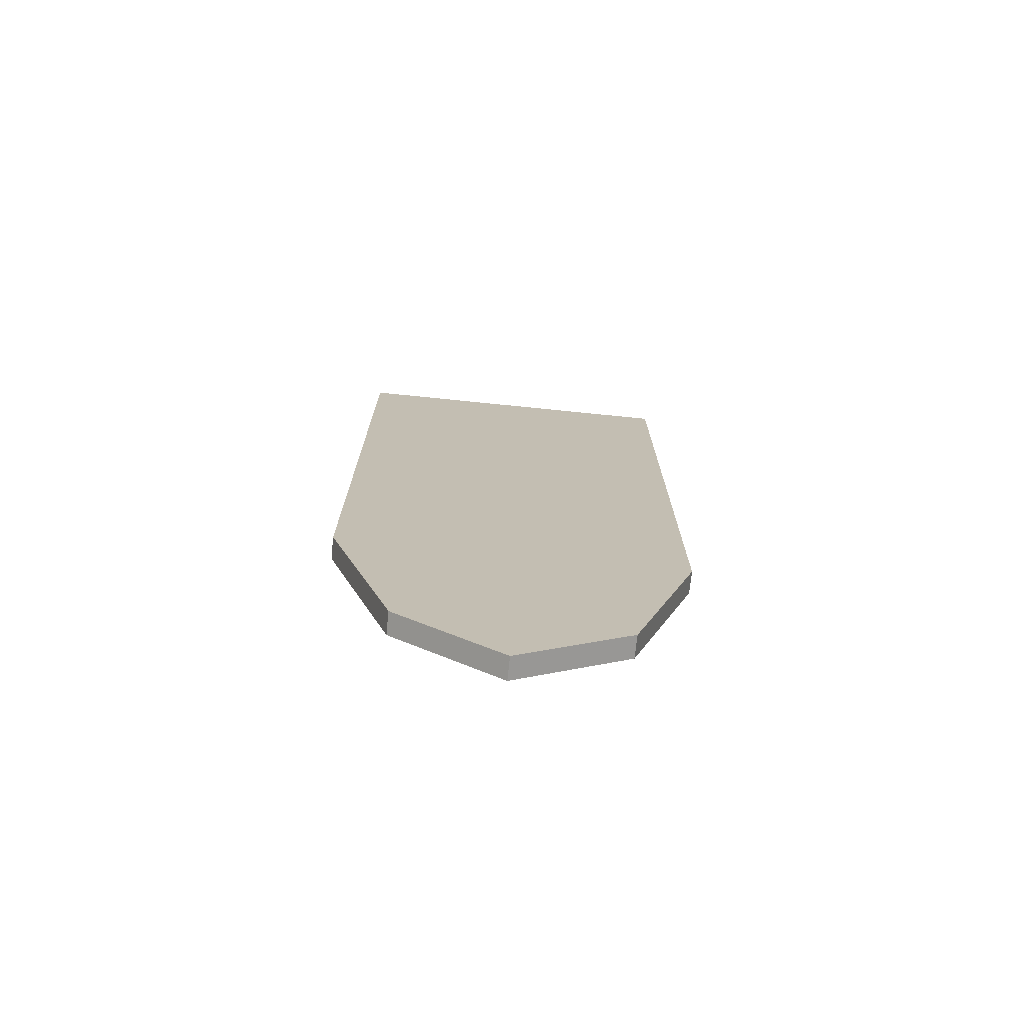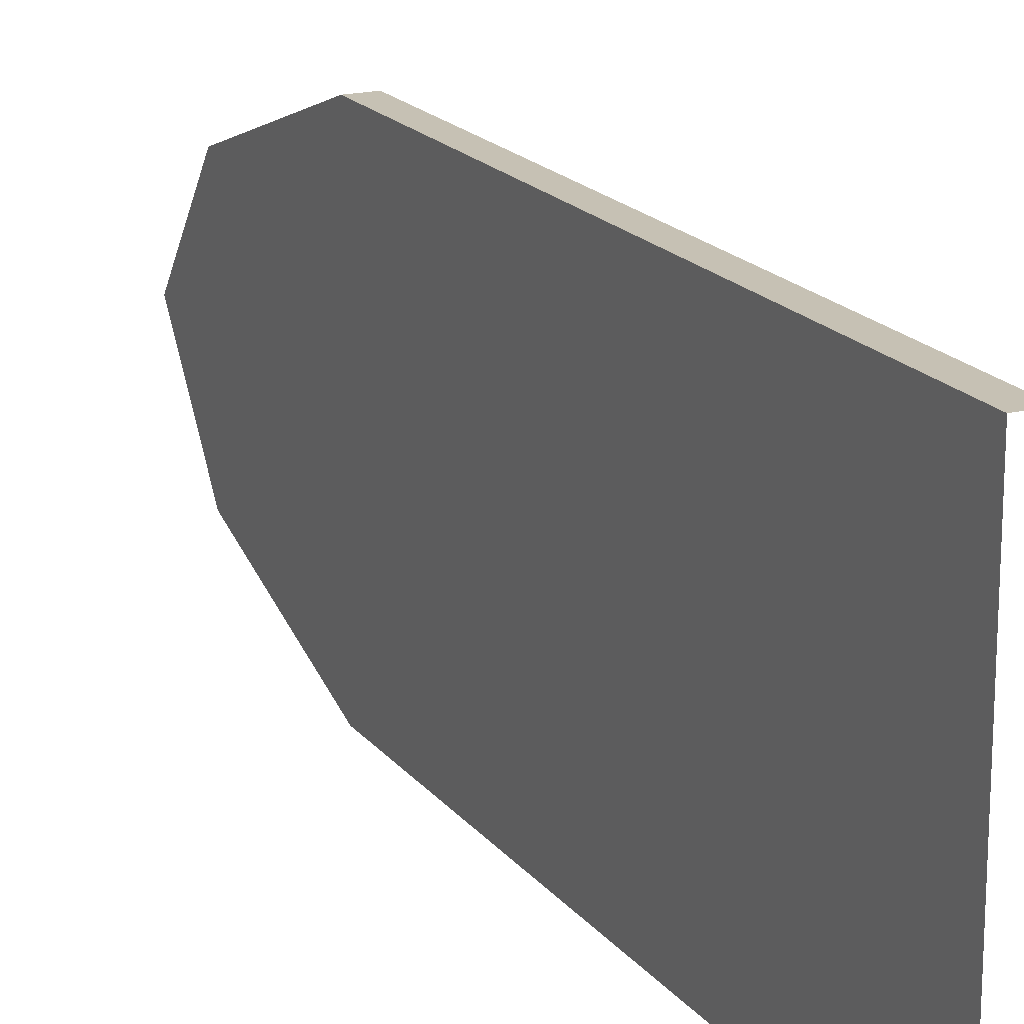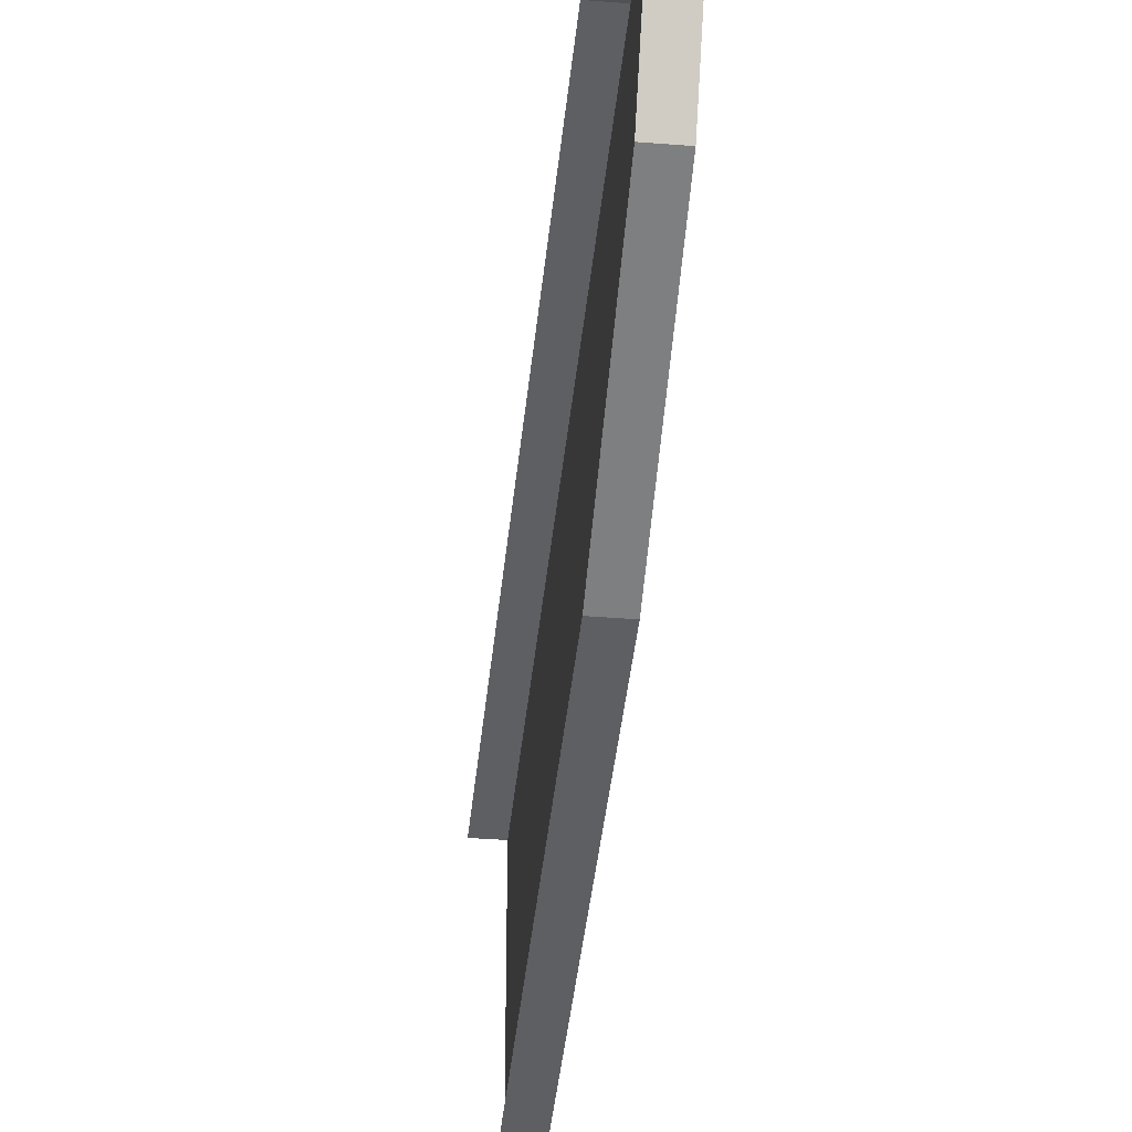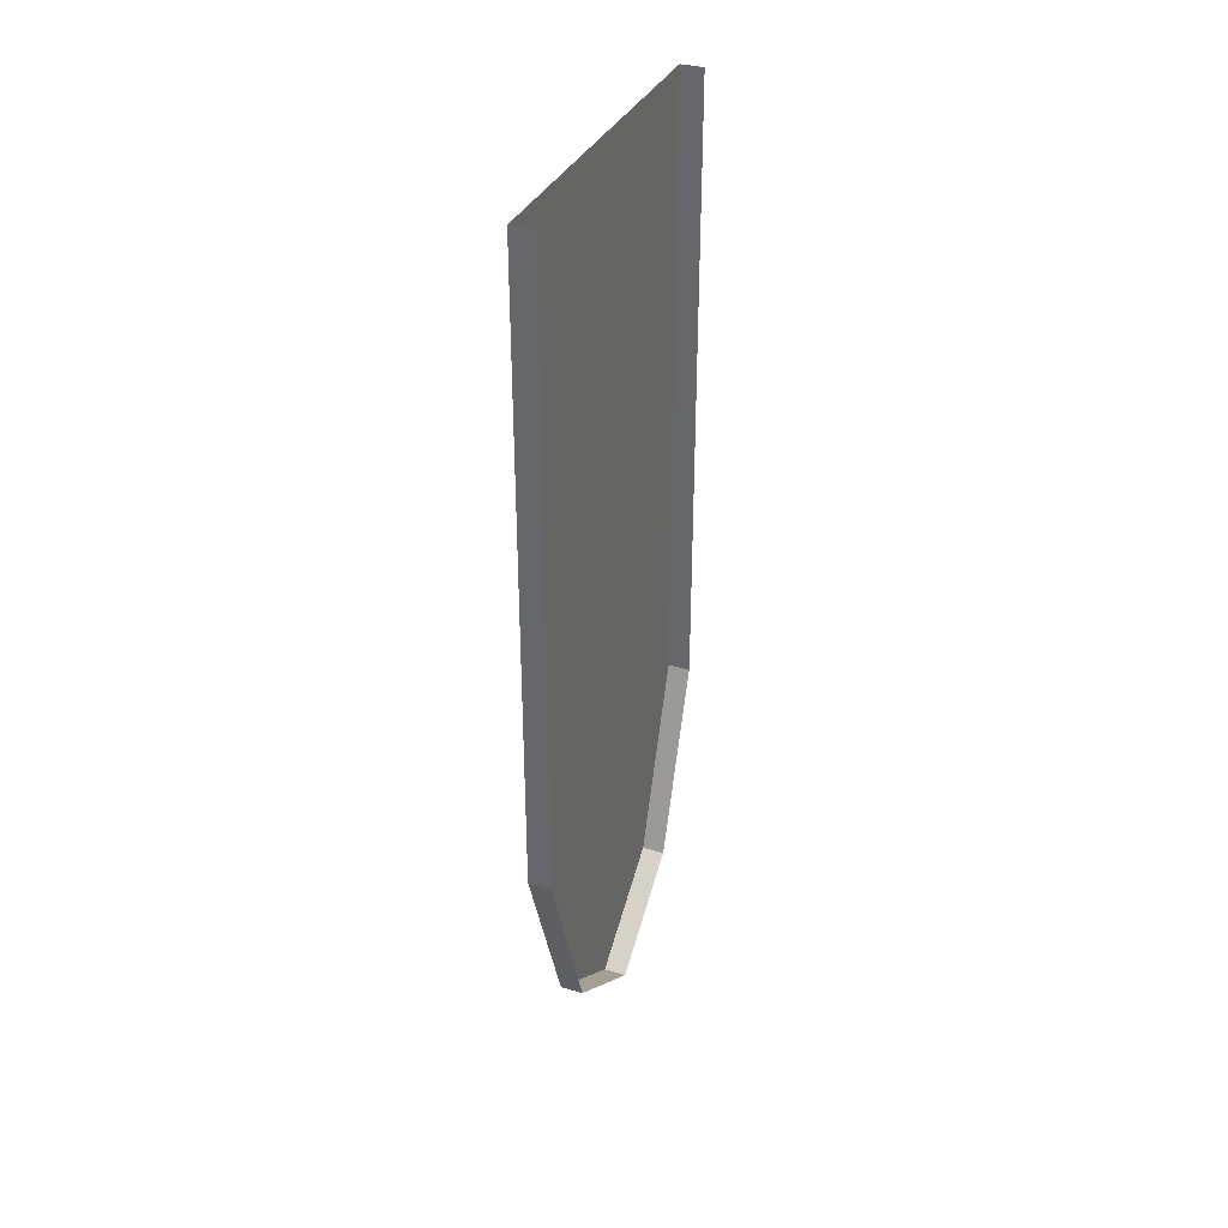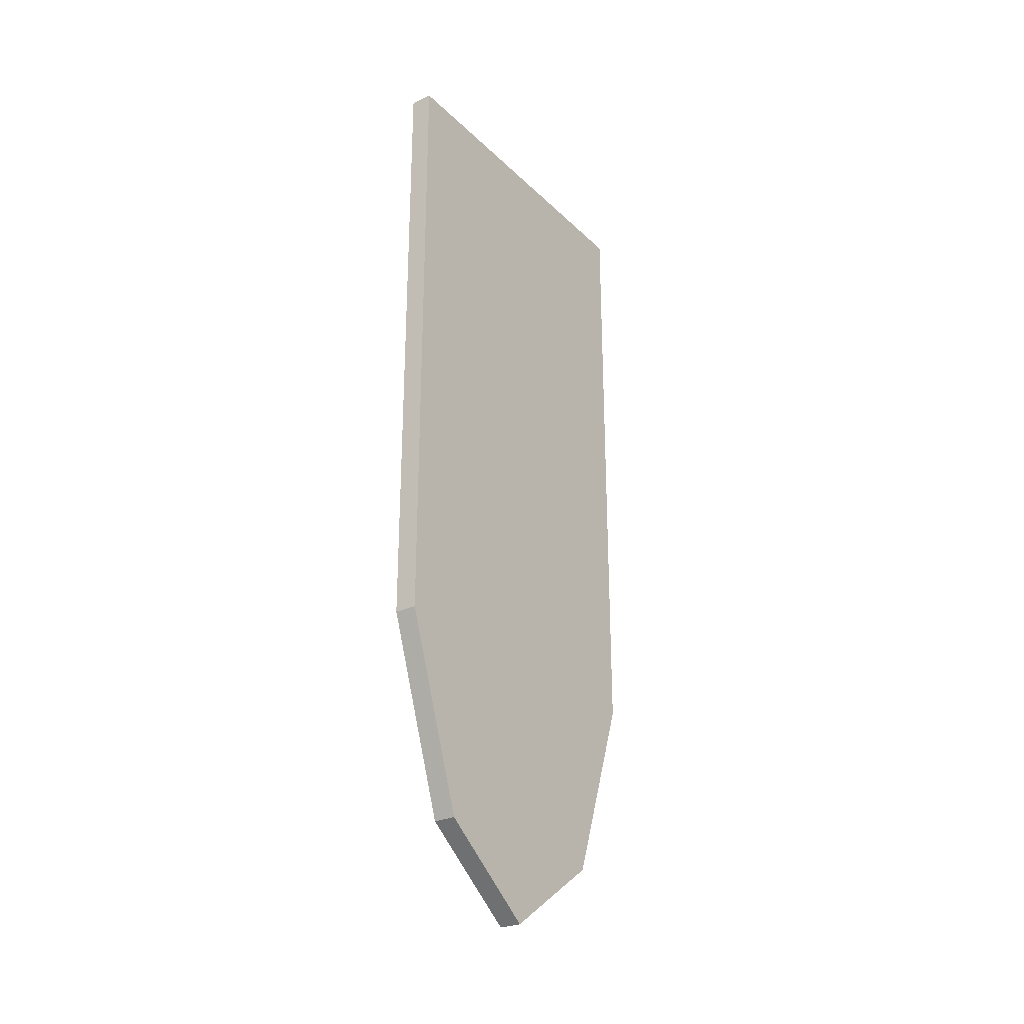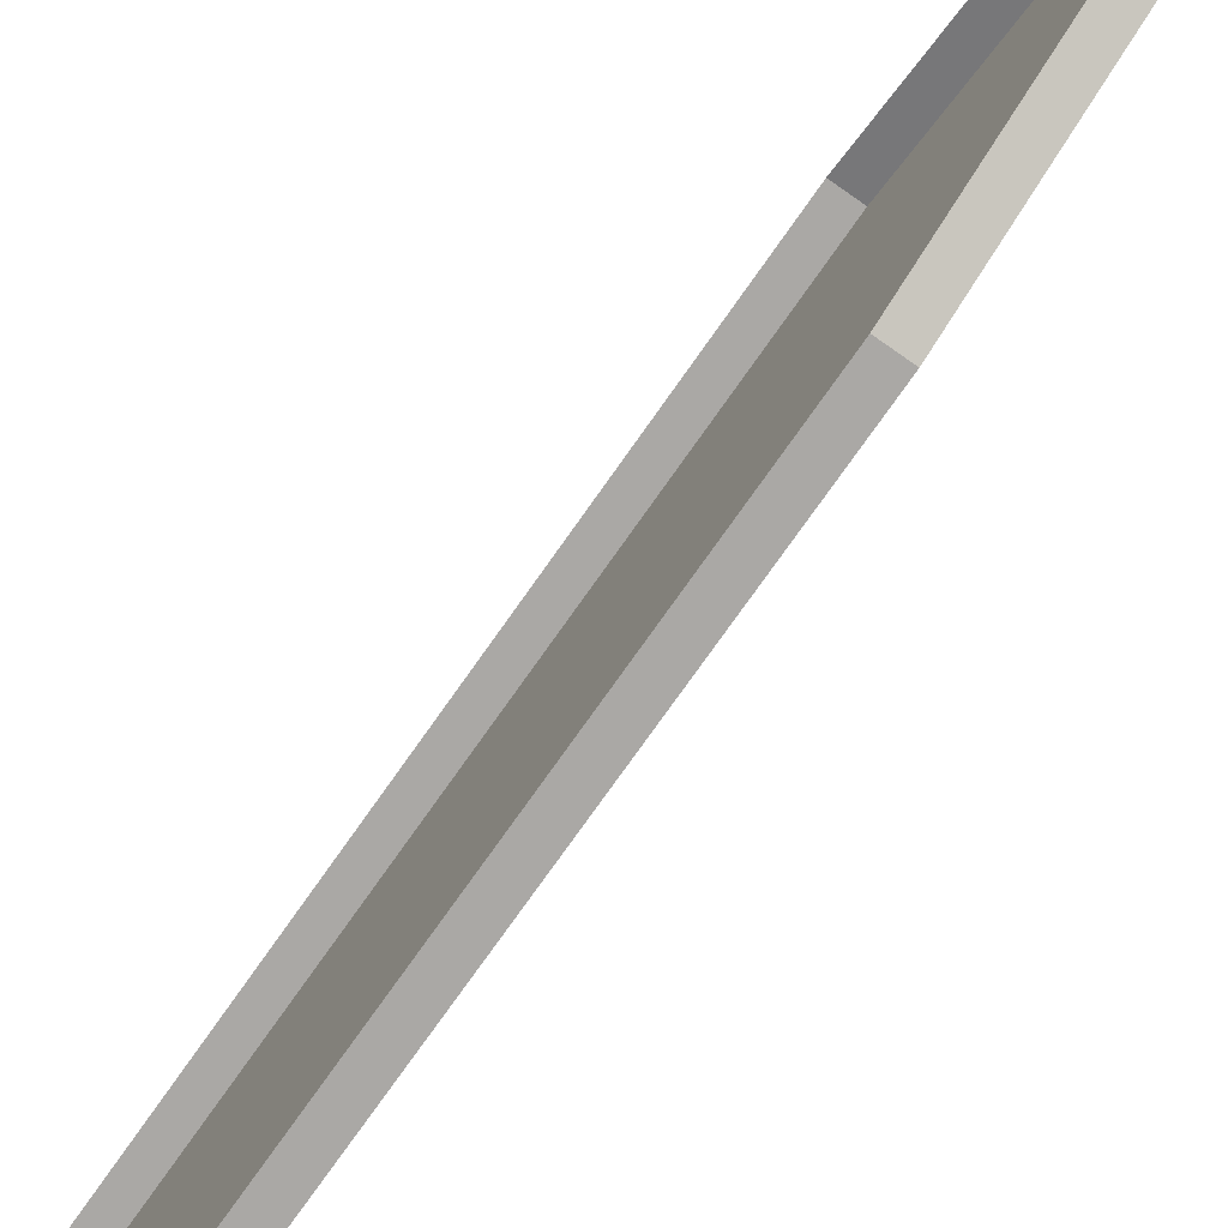
<metadata>
{"format":"obj","ext":"obj","renderer":"f3d","projection":"perspective","resolution":1024,"background":"white","views":[{"elev":-73.1,"azim":84.2,"up":"+Y"},{"elev":18.6,"azim":153.9,"up":"+Z"},{"elev":-40.1,"azim":-5.6,"up":"+Z"},{"elev":34.7,"azim":-158.1,"up":"+Y"},{"elev":-27.4,"azim":35.3,"up":"+Y"},{"elev":-75.2,"azim":-35.1,"up":"+Z"}]}
</metadata>
<code>
v -0.4688 -1.719 0
v -0.4688 -1.625 -0.125
v -0.4688 -1.375 -0.2188
v -0.4688 -0.5312 -0.2188
v -0.4688 -0.5312 0.2109
v -0.4688 -1.375 0.2109
v -0.4688 -1.625 0.1172
v -0.4688 -1.641 0.1484
v -0.4688 -1.75 0
v -0.4688 -1.641 -0.1562
v -0.4688 -1.375 -0.25
v -0.4688 -0.5 -0.25
v -0.4688 -0.5 0.2422
v -0.4688 -1.375 0.2422
v -0.5 -1.375 0.2422
v -0.5 -1.641 0.1484
v -0.5 -1.75 0
v -0.5 -1.641 -0.1562
v -0.5 -1.375 -0.25
v -0.5 -0.5 -0.25
v -0.4688 -0.75 -0.01562
v -0.4688 -0.75 0.007812
v -0.4688 -0.8125 0.02344
v -0.4688 -0.8125 -0.03125
v -0.4688 -0.7656 0.1172
v -0.4688 -0.7188 0.05469
v -0.4688 -0.6719 0.07031
v -0.4688 -0.6562 0.1328
v -0.4688 -0.75 0.03906
v -0.4688 -0.7969 0.1016
v -0.4688 -0.8281 0.03906
v -0.4688 -0.8281 -0.03125
v -0.4688 -0.8281 0.02344
v -0.4688 -1.266 0.02344
v -0.4688 -1.266 -0.03125
v -0.4688 -1.562 0
v -0.4688 -0.5938 -0.03125
v -0.4688 -0.5938 0.02344
v -0.4688 -0.7344 0.02344
v -0.4688 -0.7344 -0.03125
v -0.4688 -0.5781 -0.03125
v -0.4688 -0.5469 -0.03125
v -0.4688 -0.5469 0.02344
v -0.4688 -0.5781 0.02344
v -0.4688 -1.188 0.1484
v -0.4688 -1.234 0.1953
v -0.4688 -1.219 0.07031
v -0.4688 -1.203 0.03906
v -0.4688 -1.125 0.03906
v -0.4688 -1.172 0.1328
v -0.4688 -1.109 0.07031
v -0.4688 -1.125 0.1953
v -0.4688 -1.172 0.1953
v -0.4688 -1.094 0.03906
v -0.4688 -1.062 0.03906
v -0.4688 -1.094 0.1953
v -0.4688 -1.047 0.1484
v -0.4688 -0.9844 0.1484
v -0.4688 -0.9844 0.1953
v -0.4688 -1.062 0.1953
v -0.4688 -1.031 0.03906
v -0.4688 -0.9844 0.03906
v -0.4688 -0.9844 0.1172
v -0.4688 -1.047 0.1172
v -0.4688 -0.9531 0.03906
v -0.4688 -0.9219 0.03906
v -0.4688 -0.9531 0.1953
v -0.4688 -0.9219 0.1641
v -0.4688 -0.9062 0.05469
v -0.4688 -0.8438 0.05469
v -0.4688 -0.8281 0.1016
v -0.4688 -0.9375 0.1953
v -0.4688 -0.8438 0.1328
v -0.4688 -0.7344 0.1953
v -0.4688 -0.6562 0.1953
v -0.4688 -0.7656 0.1484
v -0.4688 -0.6562 0.1641
v -0.4688 -0.5469 0.1953
v -0.4688 -0.625 0.1641
v -0.4688 -0.5469 0.1016
v -0.4688 -1.266 0.03906
v -0.4688 -1.234 0.03906
v -0.4688 -1.266 0.1953
v -0.4688 -1.297 0.05469
v -0.4688 -1.297 0.1641
v -0.4688 -1.516 0.02344
v -0.4688 -1.312 0.1797
v -0.4688 -1.453 0.1641
v -0.4688 -1.406 0.1172
v -0.4688 -1.438 0.1016
v -0.4688 -1.5 0.1484
v -0.4688 -1.547 0.02344
v -0.4688 -1.547 0.1328
v -0.4688 -1.641 0.07031
v -0.4688 -1.578 0.007812
v -0.4688 -1.672 0.03906
v -0.4688 -1.672 -0.04688
v -0.4688 -1.594 0
v -0.4688 -0.625 -0.1406
v -0.4688 -0.5469 -0.0625
v -0.4688 -0.6562 -0.04688
v -0.4688 -0.6562 -0.1406
v -0.4688 -0.6719 -0.07812
v -0.4688 -0.7188 -0.0625
v -0.4688 -0.7656 -0.125
v -0.4688 -0.8281 -0.04688
v -0.4688 -0.7969 -0.1094
v -0.4688 -0.75 -0.04688
v -0.4688 -1.219 -0.07812
v -0.4688 -1.234 -0.2031
v -0.4688 -1.188 -0.1562
v -0.4688 -1.172 -0.1406
v -0.4688 -1.125 -0.04688
v -0.4688 -1.203 -0.04688
v -0.4688 -1.172 -0.2031
v -0.4688 -1.125 -0.2031
v -0.4688 -1.109 -0.07812
v -0.4688 -1.094 -0.2031
v -0.4688 -1.062 -0.04688
v -0.4688 -1.094 -0.04688
v -0.4688 -1.062 -0.2031
v -0.4688 -0.9844 -0.2031
v -0.4688 -0.9844 -0.1562
v -0.4688 -1.047 -0.1562
v -0.4688 -1.047 -0.125
v -0.4688 -0.9844 -0.125
v -0.4688 -0.9844 -0.04688
v -0.4688 -1.031 -0.04688
v -0.4688 -0.9531 -0.2031
v -0.4688 -0.9219 -0.04688
v -0.4688 -0.9531 -0.04688
v -0.4688 -0.8281 -0.1094
v -0.4688 -0.8438 -0.0625
v -0.4688 -0.9062 -0.0625
v -0.4688 -0.9219 -0.1719
v -0.4688 -0.7344 -0.2031
v -0.4688 -0.8438 -0.1406
v -0.4688 -0.9375 -0.2031
v -0.4688 -0.6562 -0.1719
v -0.4688 -0.7656 -0.1562
v -0.4688 -0.6562 -0.2031
v -0.4688 -0.5469 -0.1094
v -0.4688 -0.625 -0.1719
v -0.4688 -0.5469 -0.2031
v -0.4688 -1.266 -0.2031
v -0.4688 -1.234 -0.04688
v -0.4688 -1.266 -0.04688
v -0.4688 -1.516 -0.03125
v -0.4688 -1.297 -0.1719
v -0.4688 -1.297 -0.0625
v -0.4688 -1.406 -0.125
v -0.4688 -1.453 -0.1719
v -0.4688 -1.312 -0.1875
v -0.4688 -1.547 -0.03125
v -0.4688 -1.5 -0.1562
v -0.4688 -1.438 -0.1094
v -0.4688 -1.578 -0.01562
v -0.4688 -1.641 -0.07812
v -0.4688 -1.547 -0.1406
v -0.4688 -0.6562 0.03906
v -0.4688 -0.5469 0.05469
v -0.4688 -0.625 0.1328
v -0.5 -0.5 0.2422
f 1 2 3
f 1 3 4
f 1 4 5
f 1 5 6
f 1 6 7
f 1 7 8
f 1 8 9
f 1 9 2
f 2 9 10
f 2 10 3
f 3 10 11
f 3 11 12
f 3 12 4
f 4 12 13
f 4 13 5
f 5 13 14
f 5 14 6
f 6 14 7
f 7 14 8
f 8 14 15
f 8 15 16
f 8 16 17
f 8 17 9
f 9 17 18
f 9 18 10
f 10 18 11
f 11 18 19
f 11 19 12
f 12 19 20
f 14 13 163
f 14 163 15
f 21 22 23
f 21 23 24
f 25 26 27
f 25 27 28
f 29 30 31
f 102 103 104
f 102 104 105
f 106 107 108
f 32 33 34
f 32 34 35
f 35 34 36
f 37 38 39
f 37 39 40
f 41 42 43
f 41 43 44
f 51 52 53
f 72 73 74
f 87 88 89
f 93 94 95
f 115 116 117
f 136 137 138
f 151 152 153
f 157 158 159
f 45 46 47
f 57 58 59
f 57 59 60
f 78 79 80
f 90 91 92
f 109 110 111
f 121 122 123
f 121 123 124
f 142 143 144
f 154 155 156
f 48 49 50
f 61 62 63
f 61 63 64
f 68 69 70
f 68 70 71
f 84 85 86
f 99 100 101
f 112 113 114
f 125 126 127
f 125 127 128
f 132 133 134
f 132 134 135
f 148 149 150
f 160 161 162
f 54 55 56
f 65 66 67
f 75 76 77
f 81 82 83
f 118 119 120
f 129 130 131
f 139 140 141
f 145 146 147
f 96 97 98

</code>
